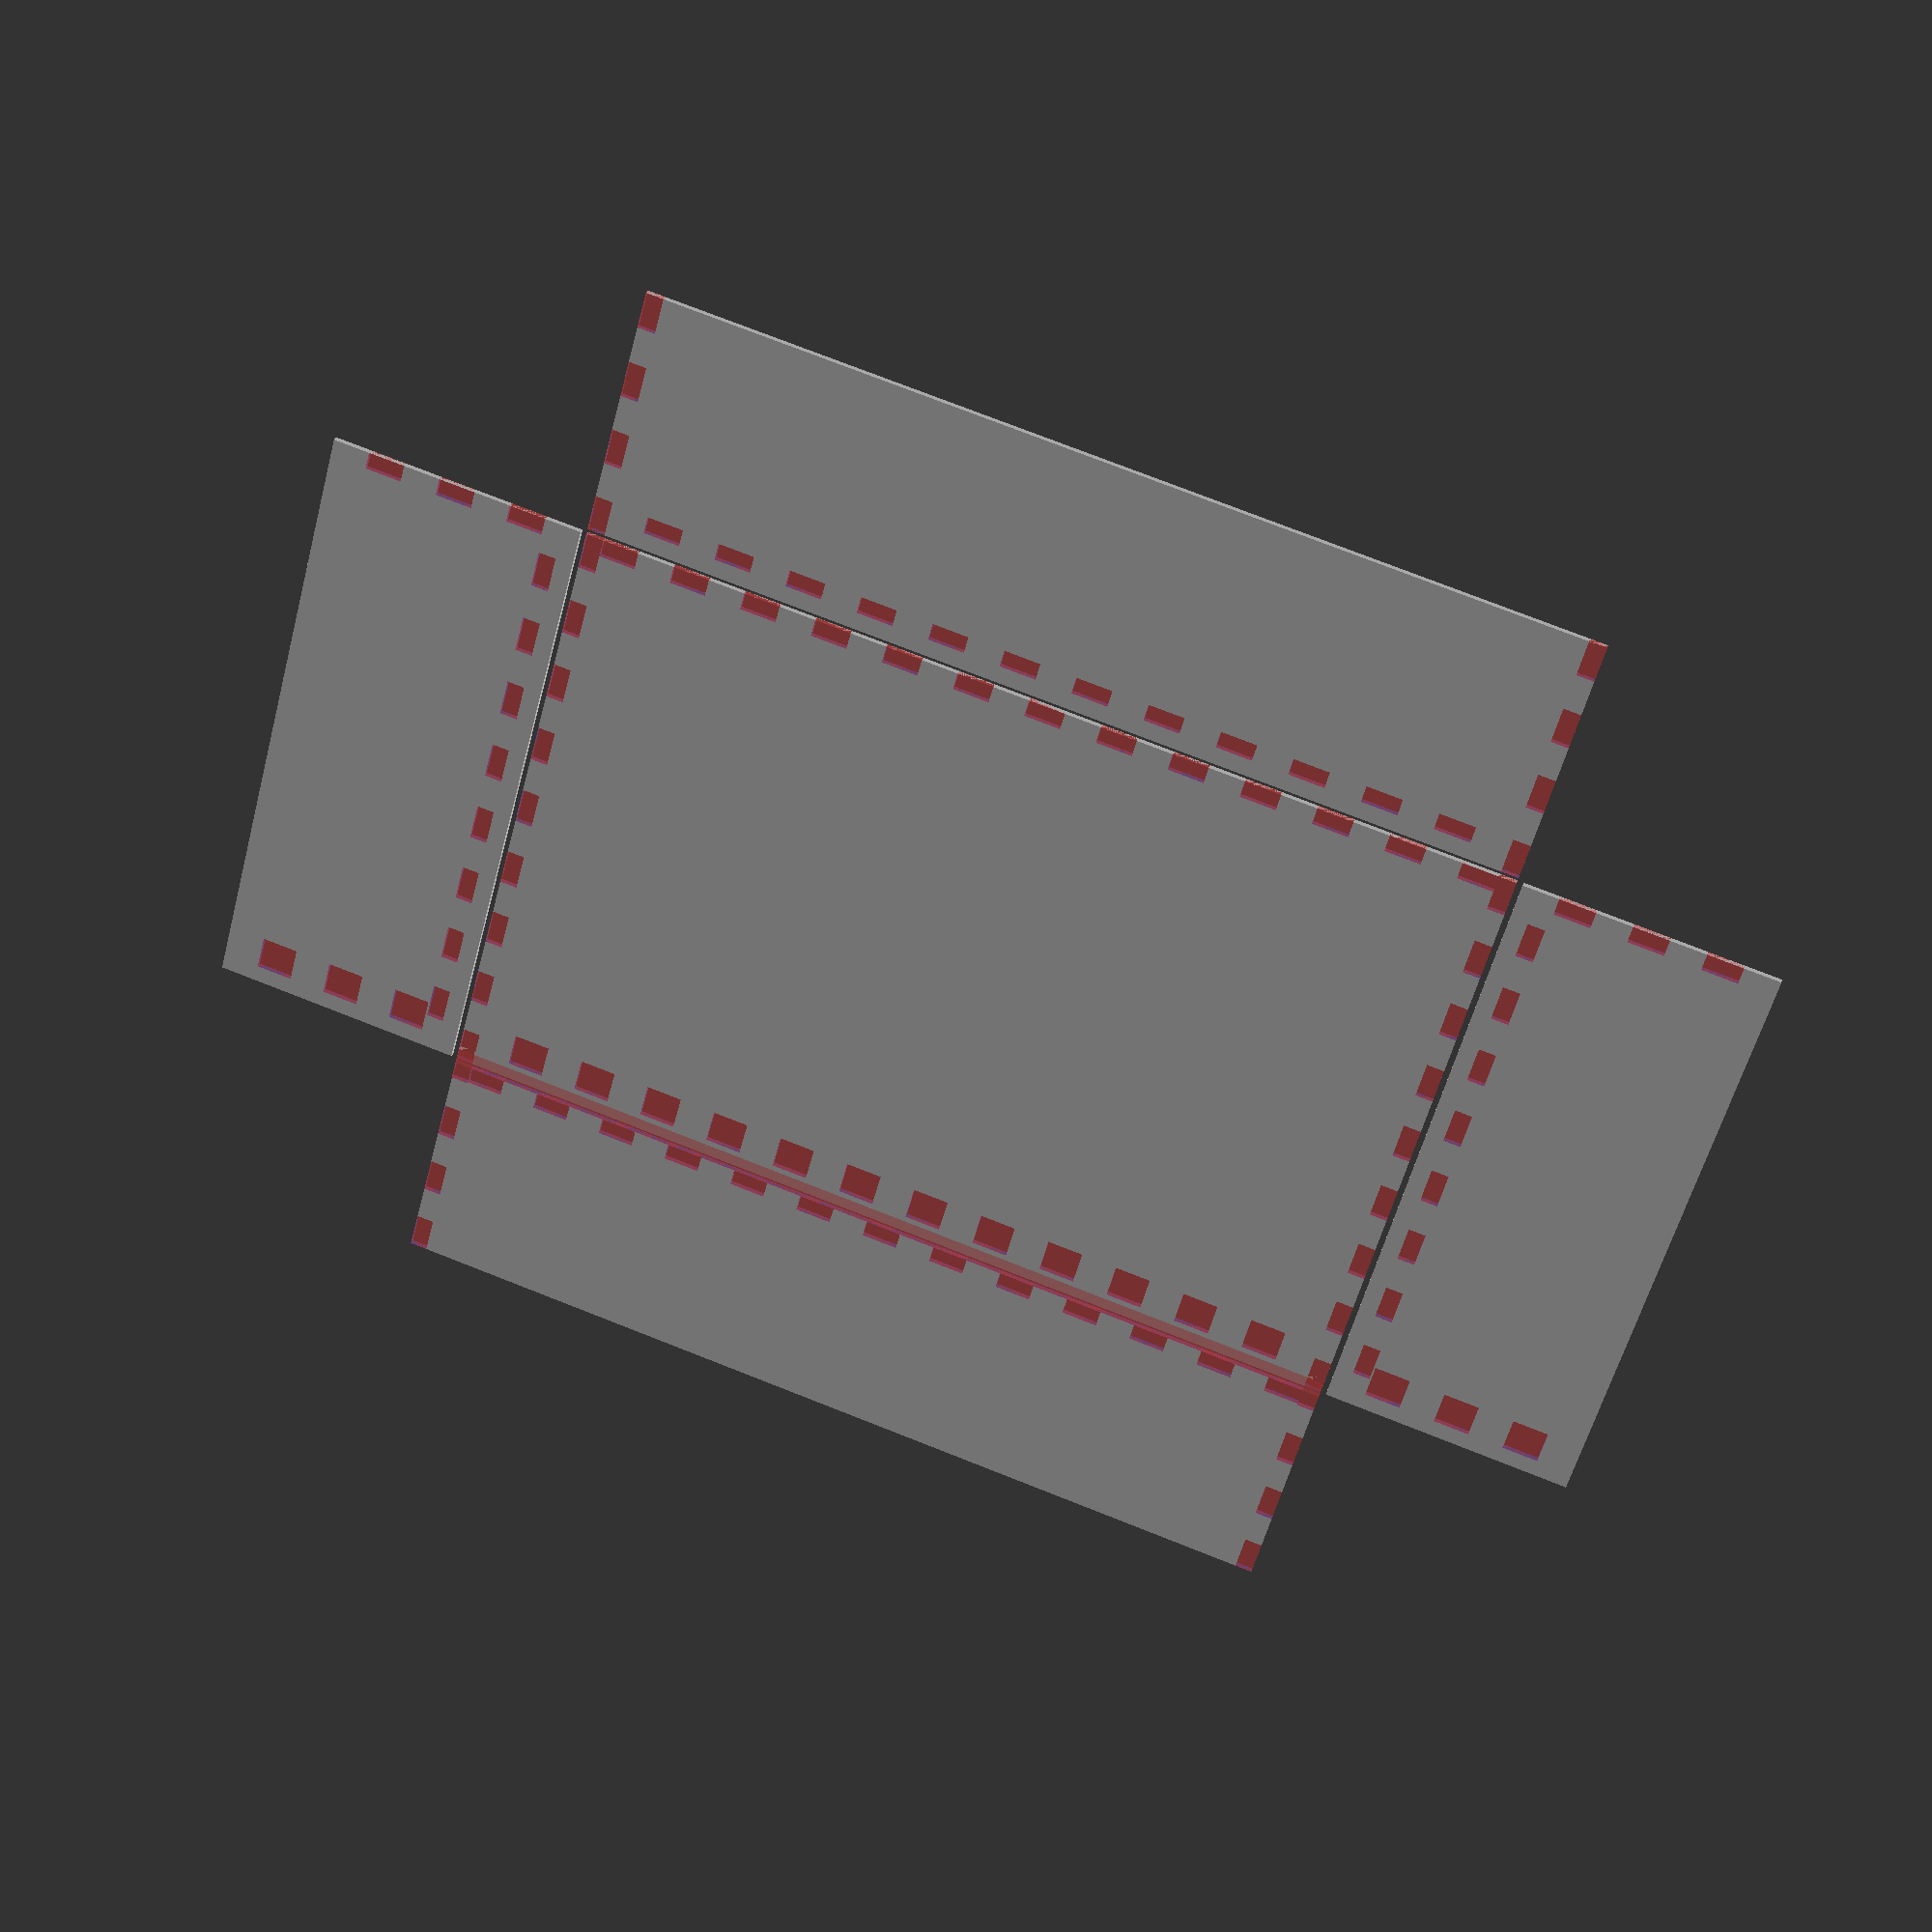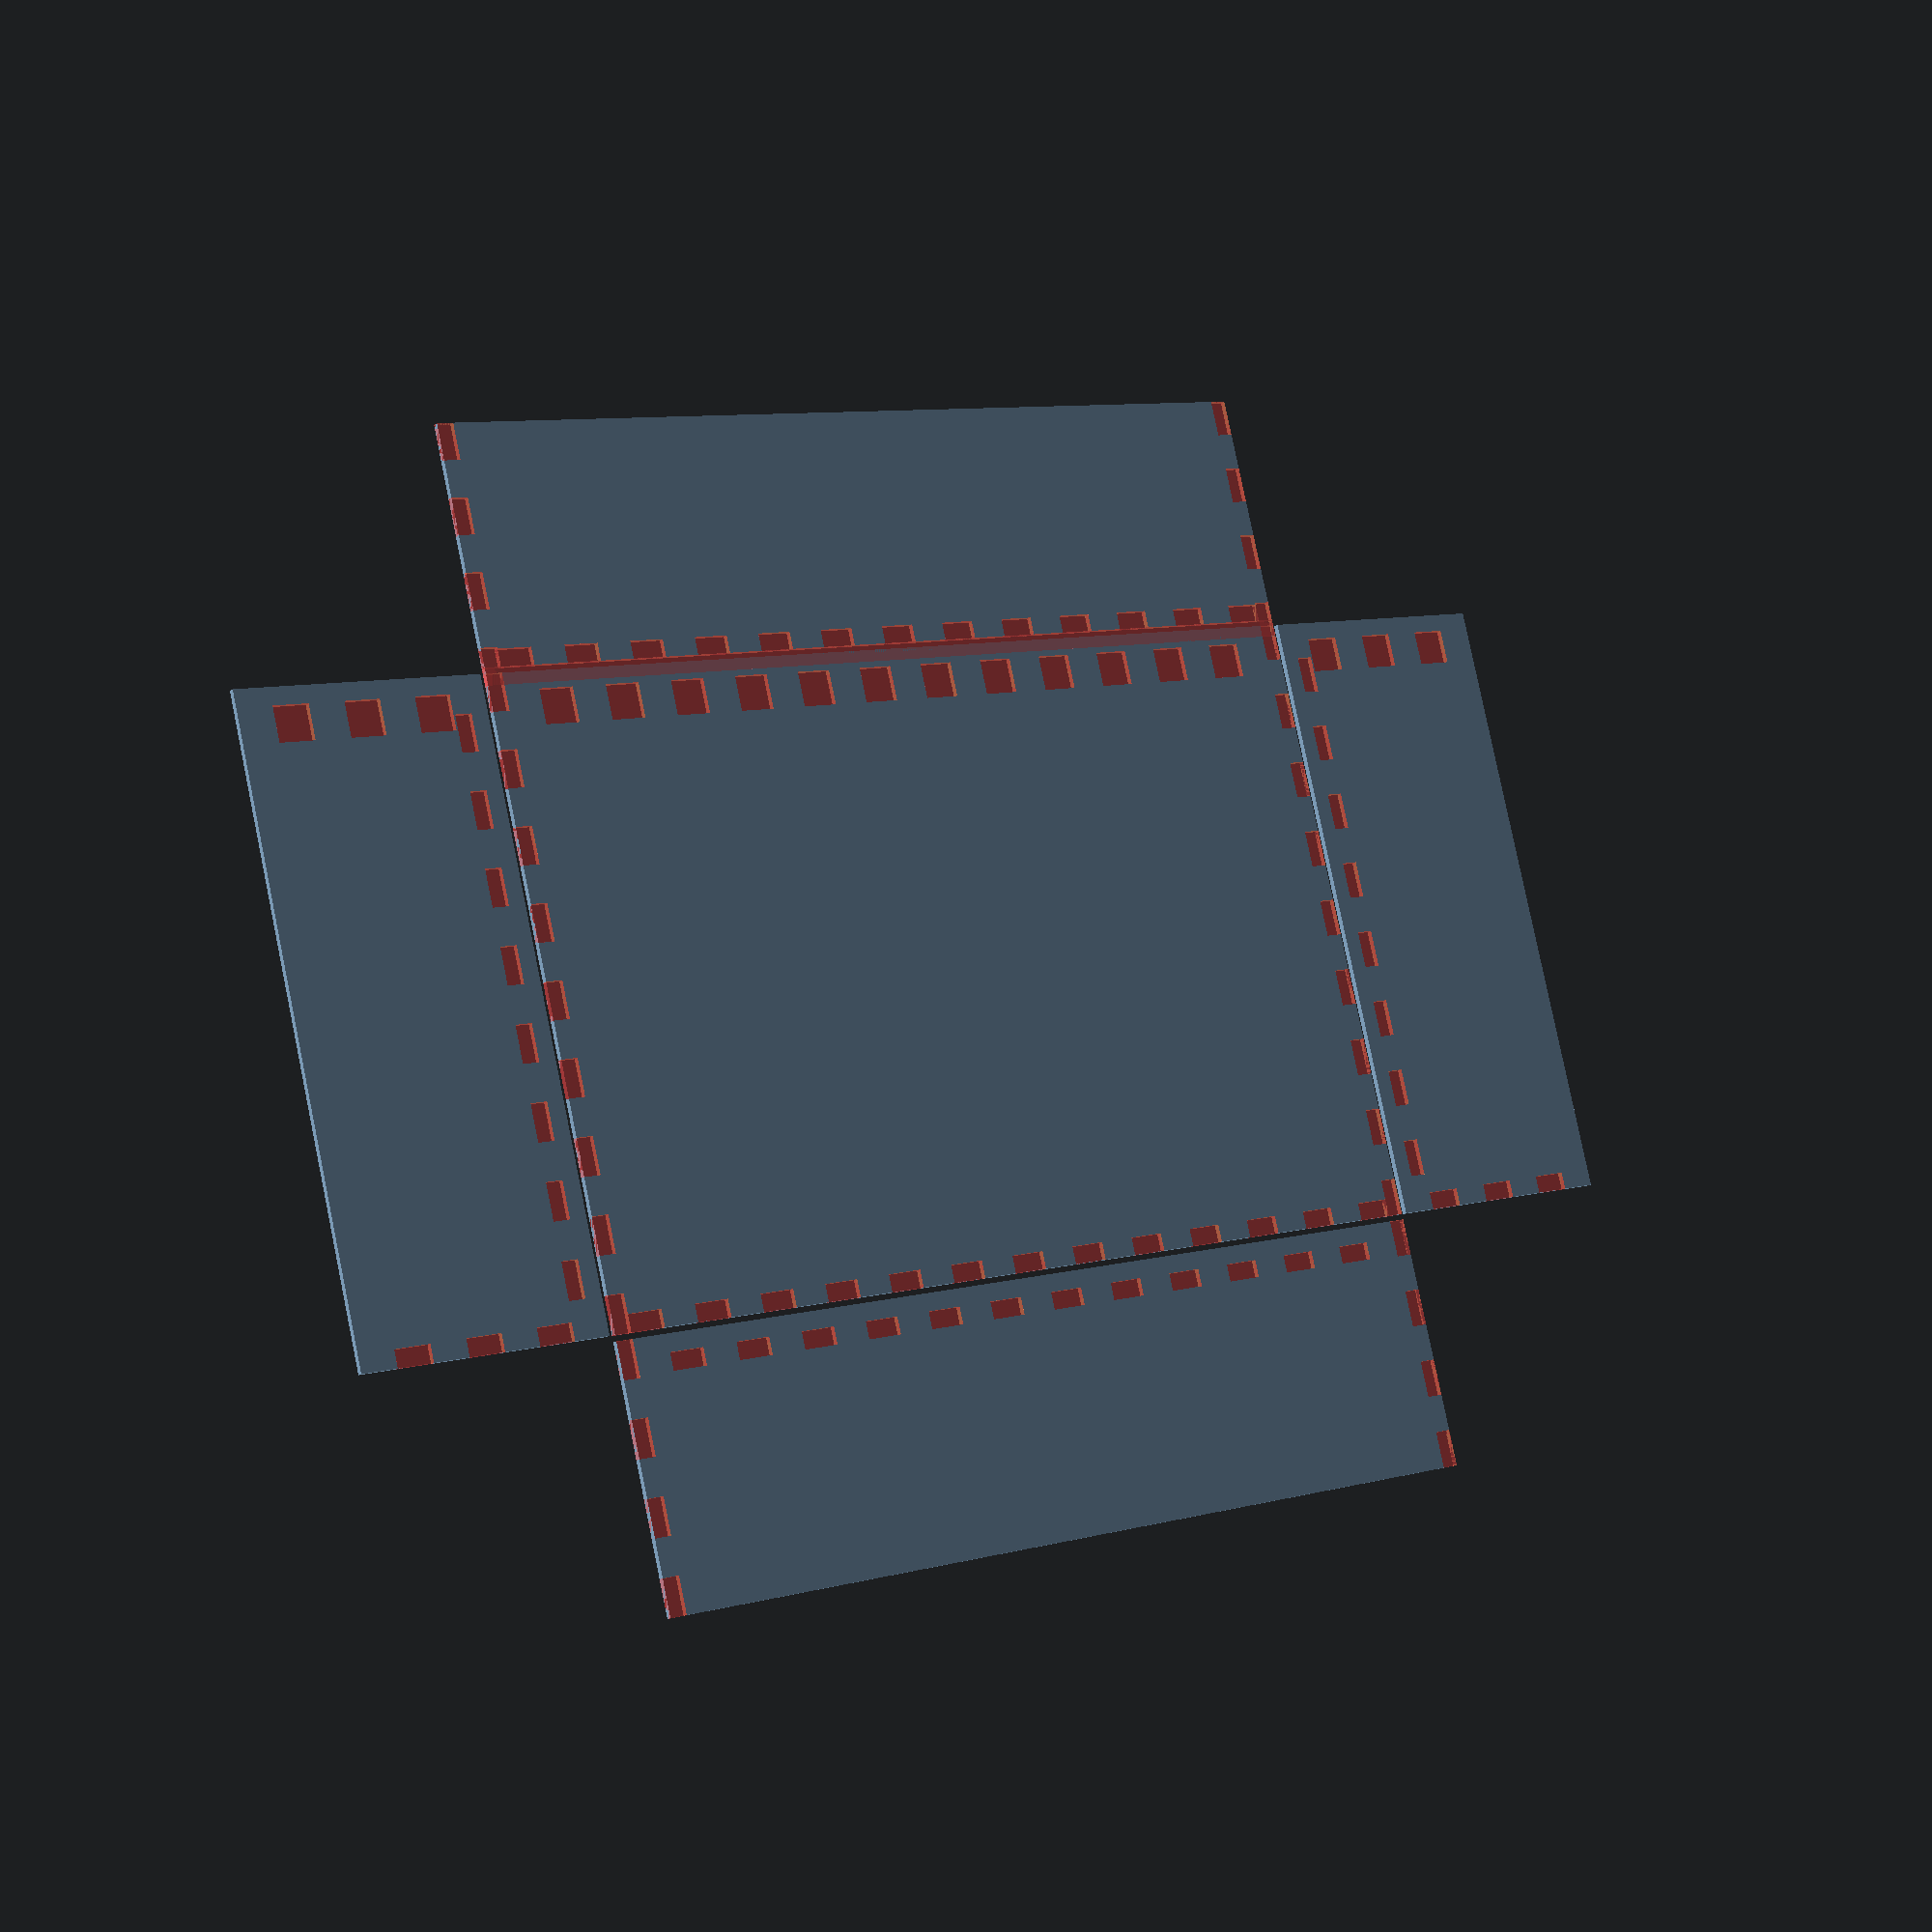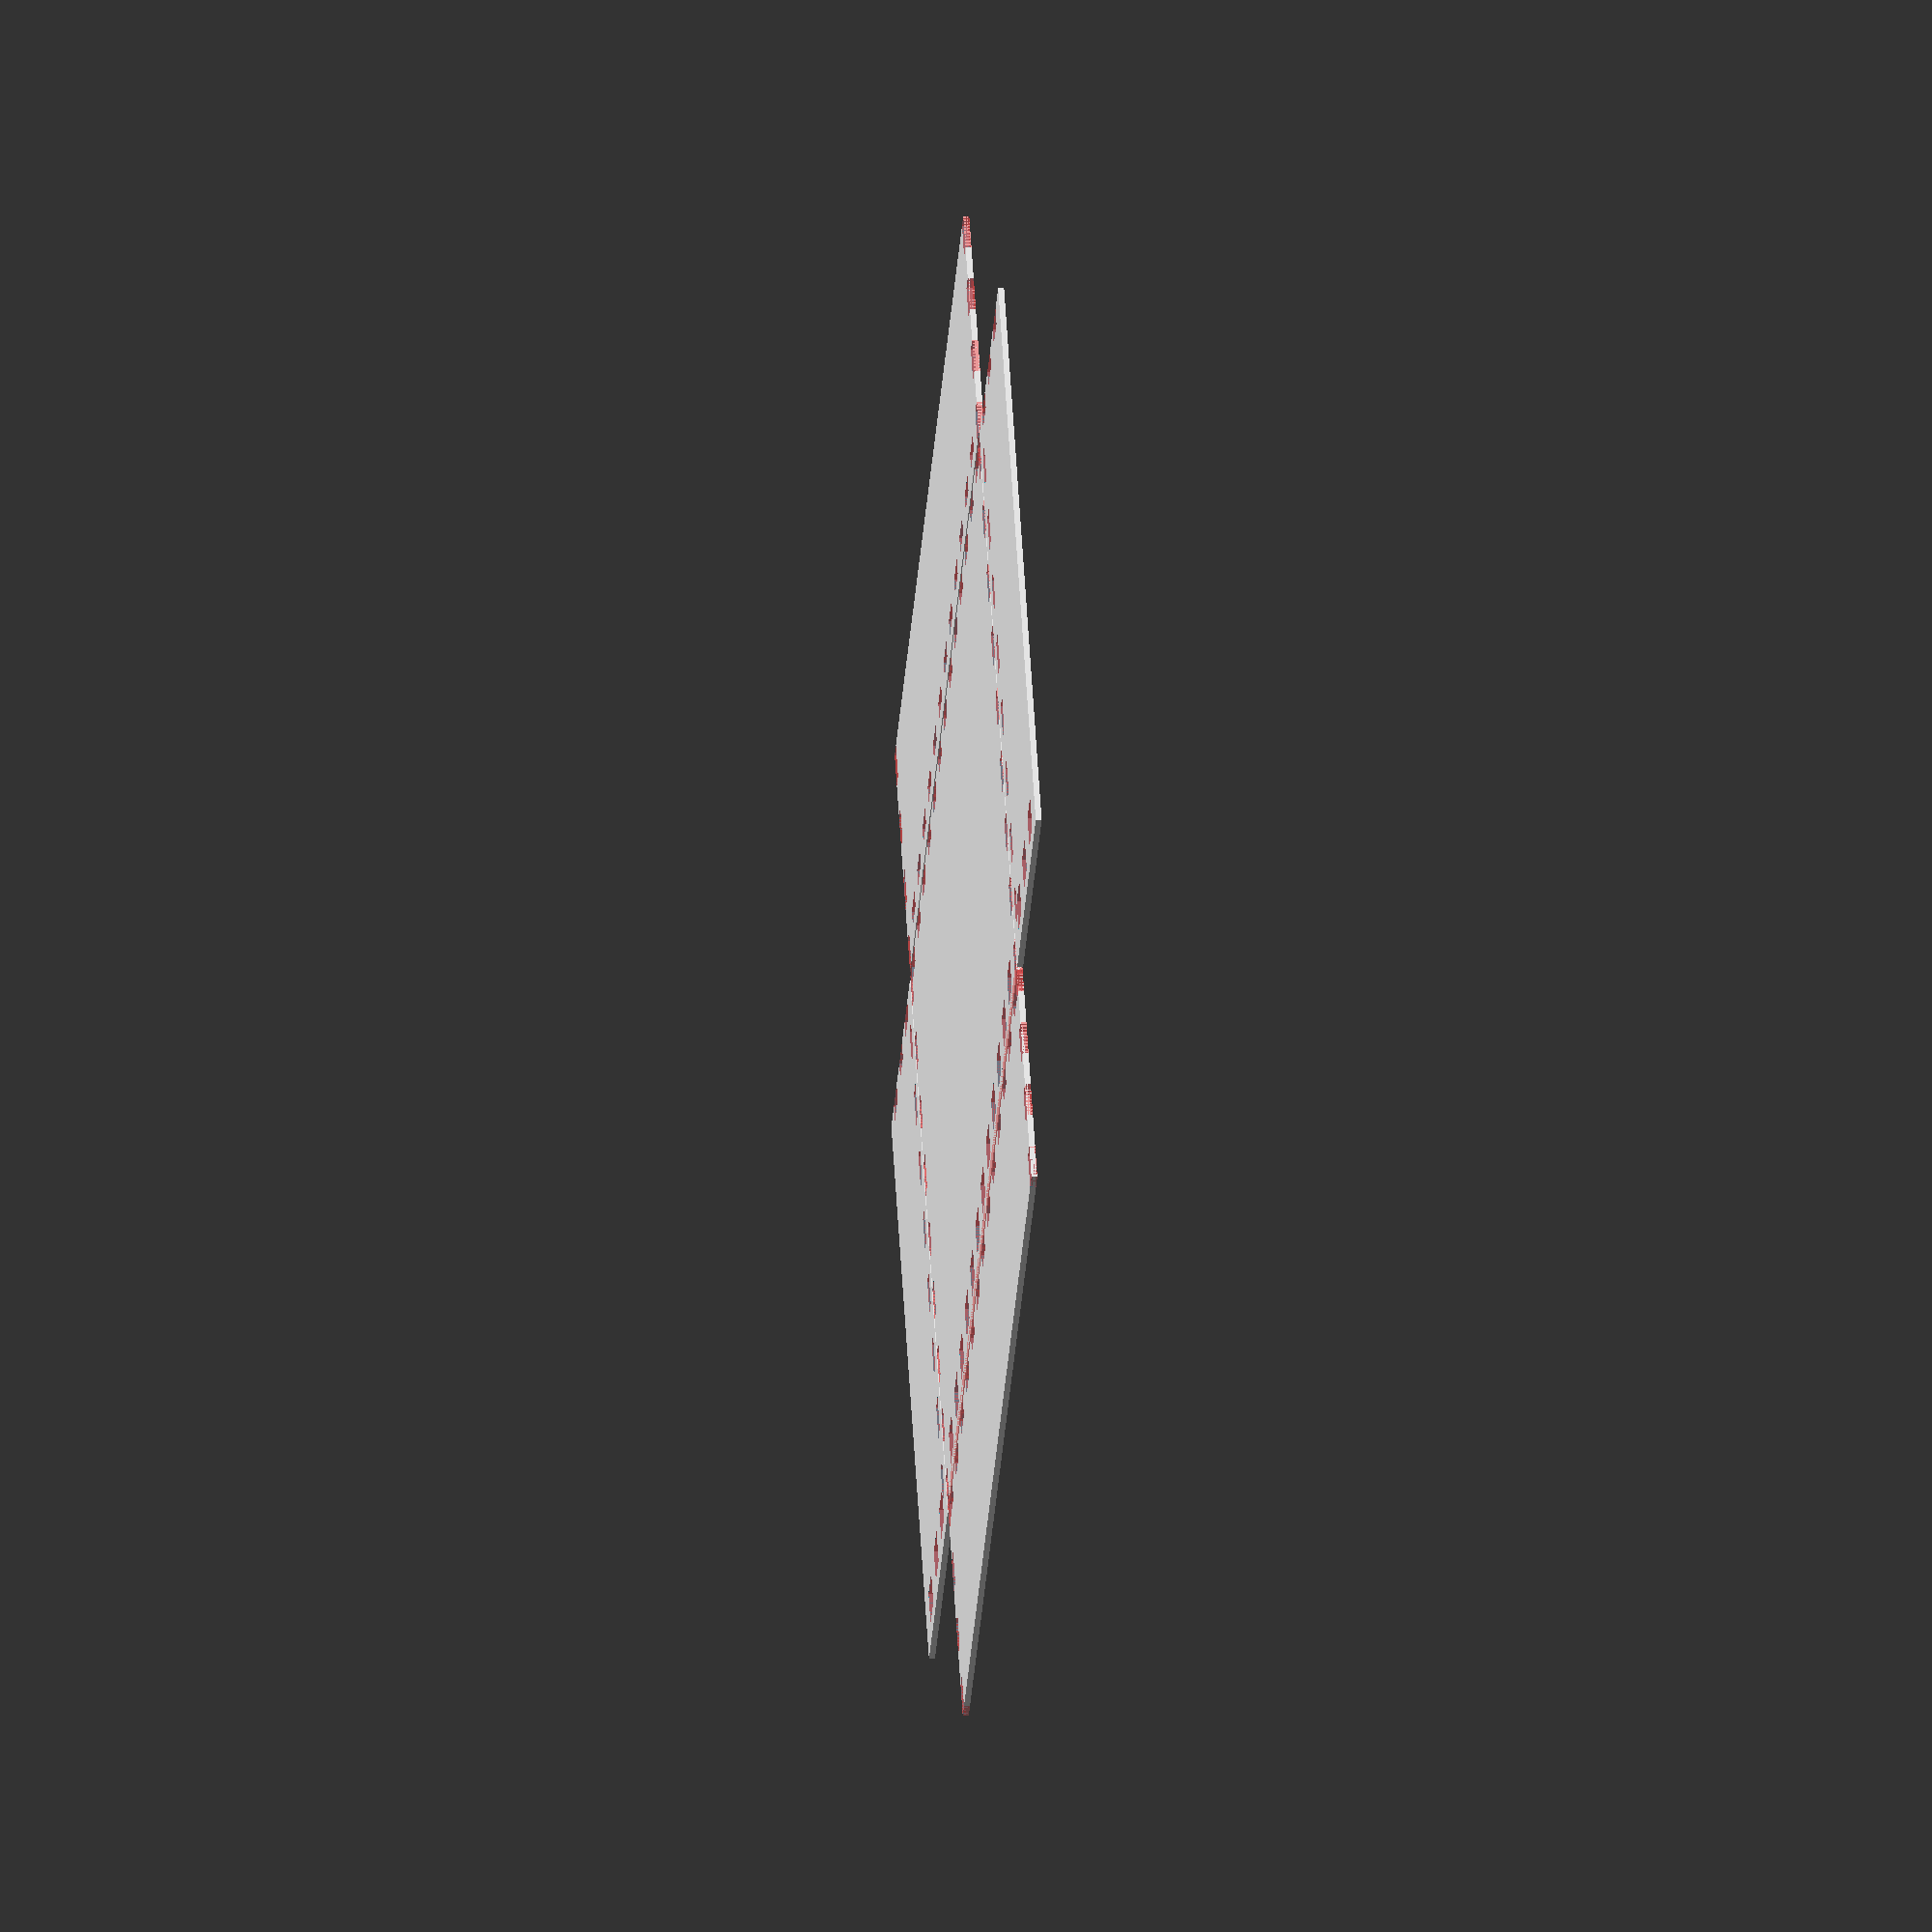
<openscad>
module boxgen(
  dim = [54,54,44],
  thickness=3, //material thickness
  finger_width = undef, //default thickness*2
  bottoninset = 0, //height of bottom inset
  frontinset = 0, //distance of front inset
  front_thickness = undef, //front material thickness
  kerf = 0.0,
  dividers = undef, //array of dividers [x, y, z] or [[x1, x2, ..], 
  dividers_type = undef, //
  finger_holes = undef,
  empty_sides = undef //array of
  )
  
{
  //Finger width
  finger_width = (finger_width==undef) ? thickness * 2 : finger_width;
  
  front_thickness = (front_thickness==undef) ? thickness : front_thickness;
  
  fingers = [
    max(3,floor( ceil((dim.x - 2*thickness)/finger_width) /2 ) * 2 - 1),
    max(3,floor( ceil(dim.y/finger_width) /2 ) * 2 - 1),
    max(3,floor( ceil(dim.z/finger_width) /2 ) * 2 - 1)   
  ];
  
  fingers_width = [
   (dim.x - 2*thickness)/fingers.x,
    dim.y/fingers.y,
    dim.z/fingers.z,
  ];
  
  START_SLOT = 1;
  START_TAB = 2;

  //Bottom panel
  module bottom(dim, fingers, fingers_width) {
    difference() {
      square([dim.x, dim.y], center=true);

      start = (frontinset == 0) ? START_SLOT : START_TAB;

      //Front side
      for(i=[start:2:fingers.x])
        translate([-(dim.x - 2*thickness + fingers_width.x)/2 + fingers_width.x*i, 0]) {
          translate([0, -(dim.y - front_thickness)/2 + frontinset])
            #square([fingers_width.x, front_thickness], center = true);
          }

      //Back side
      for(i=[START_SLOT:2:fingers.x])
        translate([-(dim.x - 2*thickness + fingers_width.x)/2 + fingers_width.x*i, 0]) {
          translate([0, (dim.y - thickness)/2])
            #square([fingers_width.x, thickness], center = true);
          }

      for(i=[START_SLOT:2:fingers.y])
        translate([0, -(dim.y + fingers_width.y)/2 + fingers_width.y*i]) {
          //Left side
          translate([-(dim.x - thickness)/2, 0])
            #square([thickness, fingers_width.y], center = true);
          //Right side
          translate([(dim.x - thickness)/2, 0])
            #square([thickness, fingers_width.y], center = true);
        }
    }
  }

  FRONT = 1;
  BACK = 2;
  SIDE = 3;
  
  //Side panel
  module side(dim, fingers, fingers_width, type) {
    difference() {
      square([dim.x, dim.y], center=true);

      bottomstart = ((type == FRONT)&&((frontinset > 0))) ? START_SLOT : START_TAB;

      //Bottom
      for(i=[bottomstart:2:fingers.x])
        translate([
            -(dim.x - ((type == FRONT)||(type == BACK)?2*thickness:0) + fingers_width.x)/2 + fingers_width.x*i,
            -(dim.y - thickness)/2 + bottoninset])
          #square([fingers_width.x - kerf, thickness], center = true);
      
      if ((type == FRONT)&&(bottoninset > 0)&&(frontinset > 0))
        translate([0, -(dim.y - bottoninset)/2])
          #square([dim.x, bottoninset], center = true);

      sidestart = (type == SIDE) ? START_TAB : START_SLOT;

      //Left side (to front)
      for(i=[sidestart:2:fingers.y])
        translate([
            0,
            -dim.y/2 - fingers_width.y/2 + fingers_width.y*i]
        ) {
          thickness = (type == FRONT)||(type == BACK) ? thickness : front_thickness;
          frontinset = (type == SIDE) ? frontinset : 0;
          translate([-(dim.x - thickness)/2 + frontinset, 0])
            #square([thickness, fingers_width.y - ((type==SIDE)?kerf:0)], center = true);
        }

      //Right side (to back)
      for(i=[sidestart:2:fingers.y])
        translate([
          0,
          -(dim.y + fingers_width.y)/2 + fingers_width.y*i]
        ) {
          translate([(dim.x-thickness)/2, 0])
            #square([thickness, fingers_width.y - ((type==SIDE)?kerf:0)], center = true);
        }
    }
  }

  spacing = 1;
  //Bottom
  bottom(dim, fingers, fingers_width);

  //Back
  translate([0,(dim.y+dim.z)/2 + spacing])
    side([dim.x, dim.z], [fingers.x, fingers.z], [fingers_width.x, fingers_width.z], type=BACK);
  
  //Front
  translate([0,-(dim.y+dim.z)/2 - spacing + bottoninset])
    mirror([0,1])
      side([dim.x, dim.z], [fingers.x, fingers.z], [fingers_width.x, fingers_width.z], type=FRONT);

  //Left
  translate([-(dim.x+dim.z)/2 - spacing, 0])
    rotate([0,0,90])
      side([dim.y, dim.z], [fingers.y, fingers.z], [fingers_width.y, fingers_width.z], type=SIDE);

  //Right
  translate([(dim.x+dim.z)/2 + spacing, 0])
    mirror([1,0])rotate([0,0,90])
      side([dim.y, dim.z], [fingers.y, fingers.z], [fingers_width.y, fingers_width.z], type=SIDE);
 
}

boxgen([54*3,54*2,44], thickness=3, /*finger_width=6,*/ bottoninset=3, kerf=0.0, front_thickness=6, frontinset = 3);
</openscad>
<views>
elev=330.4 azim=15.2 roll=15.4 proj=p view=wireframe
elev=15.7 azim=193.9 roll=147.0 proj=p view=wireframe
elev=354.5 azim=39.5 roll=264.7 proj=o view=solid
</views>
